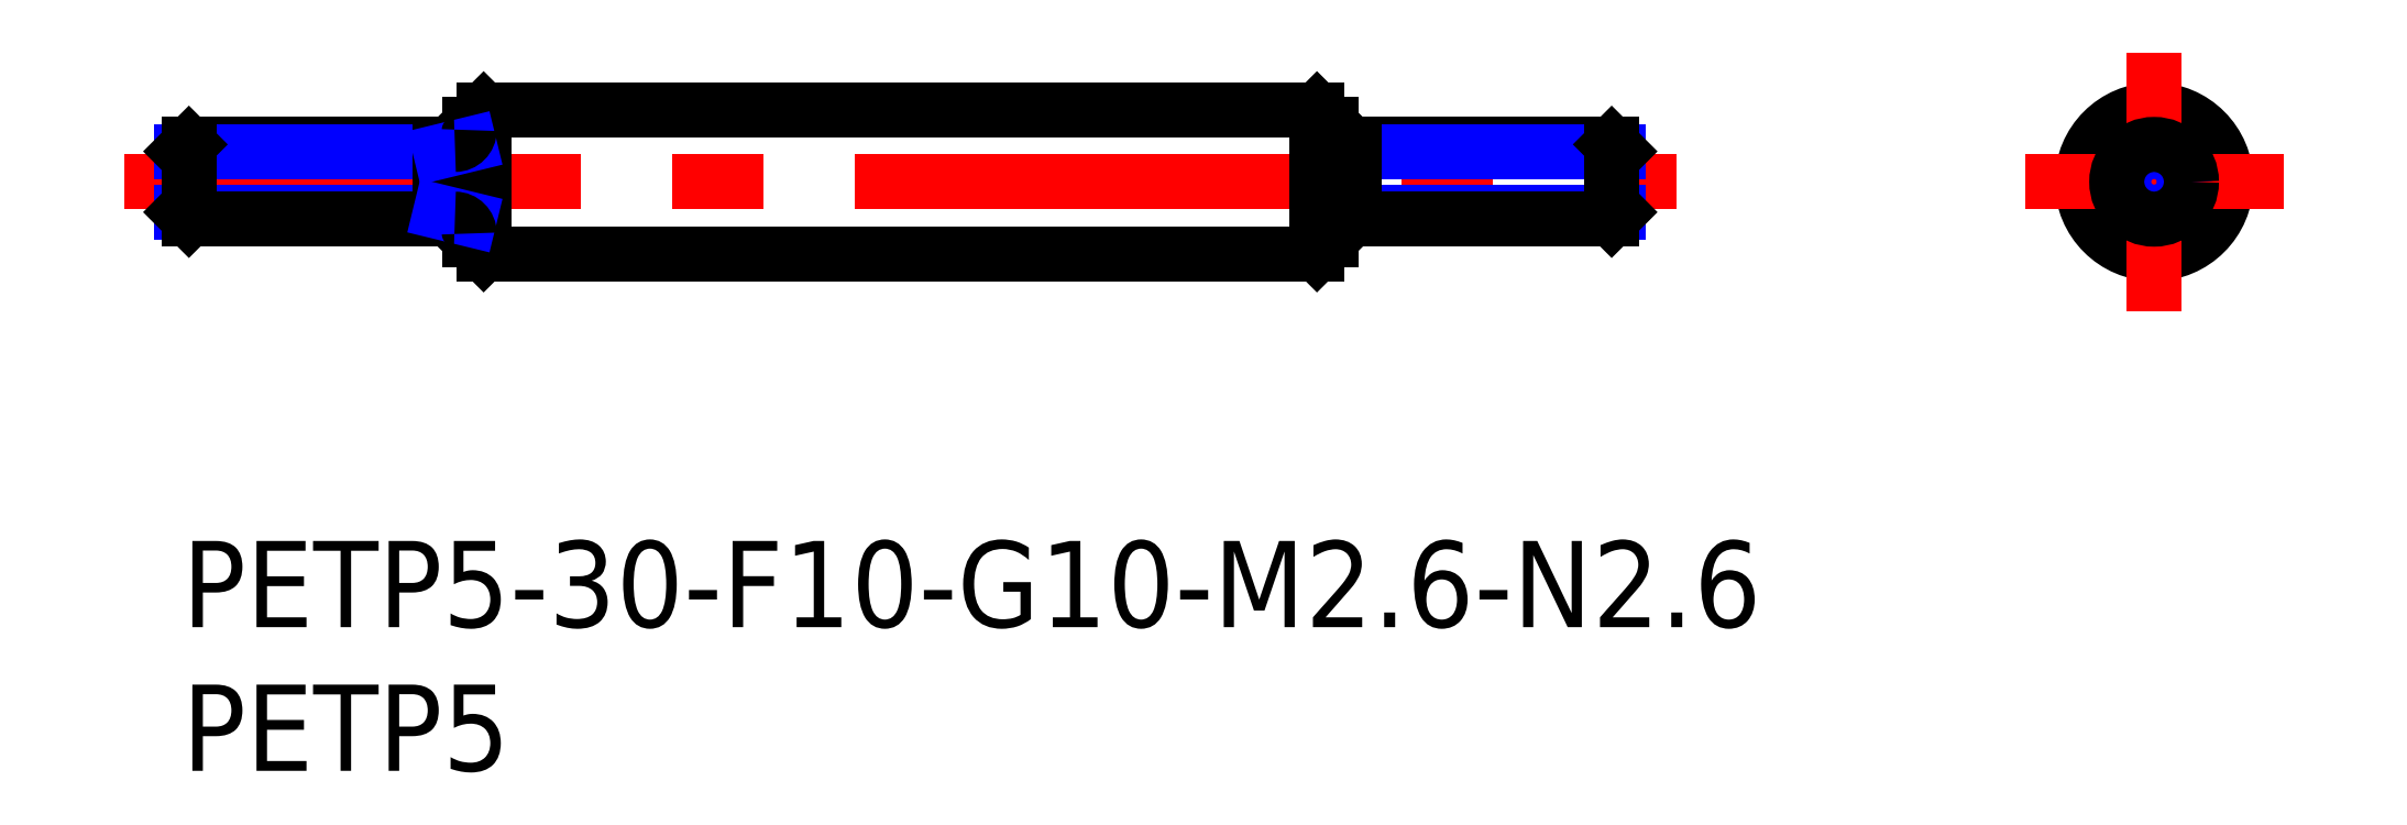
<metadata>
{"format":"dxf","ext":"dxf","renderer":"ezdxf+matplotlib","layout":"modelspace","background":"white","min_lineweight":24,"dpi":150}
</metadata>
<code>
0
SECTION
2
ENTITIES
0
INSERT
8
MSM_CONTINUOUS
2
*U4
10
0
20
0
30
0
0
INSERT
8
MSM_CONTINUOUS
2
*U5
10
0
20
0
30
0
0
LINE
8
MSM_CONTINUOUS
10
-2.7e-15
20
11.44
30
0
11
-2.7e-15
21
13.56
31
0
0
LINE
8
MSM_CONTINUOUS
10
50
20
11.44
30
0
11
50
21
13.56
31
0
0
CIRCLE
8
MSM_CONTINUOUS
10
68.63
20
12.5
30
0
40
2.5
0
LINE
8
MSM_CENTER
10
-2
20
12.5
30
0
11
52
21
12.5
31
0
0
LINE
8
MSM_CONTINUOUS
10
10.5
20
10
30
0
11
39.5
21
10
31
0
0
LINE
8
MSM_CONTINUOUS
10
10.5
20
15
30
0
11
39.5
21
15
31
0
0
LINE
8
MSM_CONTINUOUS
10
10
20
14.5
30
0
11
10
21
10.5
31
0
0
LINE
8
MSM_CONTINUOUS
10
10.5
20
15
30
0
11
10.5
21
10
31
0
0
LINE
8
MSM_CONTINUOUS
10
10.5
20
10
30
0
11
10
21
10.5
31
0
0
LINE
8
MSM_CONTINUOUS
10
10.5
20
15
30
0
11
10
21
14.5
31
0
0
LINE
8
MSM_CENTER
10
68.63
20
17
30
0
11
68.63
21
8
31
0
0
LINE
8
MSM_CONTINUOUS
10
39.5
20
15
30
0
11
39.5
21
10
31
0
0
LINE
8
MSM_CONTINUOUS
10
40
20
14.5
30
0
11
40
21
10.5
31
0
0
LINE
8
MSM_CONTINUOUS
10
39.5
20
10
30
0
11
40
21
10.5
31
0
0
LINE
8
MSM_CONTINUOUS
10
39.5
20
15
30
0
11
40
21
14.5
31
0
0
LINE
8
MSM_CENTER
10
64.13
20
12.5
30
0
11
73.13
21
12.5
31
0
0
CIRCLE
8
MSM_NARROW
10
68.63
20
12.5
30
0
40
1.056
0
CIRCLE
8
MSM_CONTINUOUS
10
68.63
20
12.5
30
0
40
1.3
0
LINE
8
MSM_CONTINUOUS
10
40.8
20
13.8
30
0
11
49.76
21
13.8
31
0
0
LINE
8
MSM_NARROW
10
40.8
20
13.56
30
0
11
50
21
13.56
31
0
0
LINE
8
MSM_NARROW
10
40.8
20
11.44
30
0
11
50
21
11.44
31
0
0
LINE
8
MSM_CONTINUOUS
10
40.8
20
11.2
30
0
11
49.76
21
11.2
31
0
0
LINE
8
MSM_CONTINUOUS
10
50
20
13.56
30
0
11
49.76
21
13.8
31
0
0
LINE
8
MSM_CONTINUOUS
10
49.76
20
13.8
30
0
11
49.76
21
11.2
31
0
0
LINE
8
MSM_CONTINUOUS
10
49.76
20
11.2
30
0
11
50
21
11.44
31
0
0
LINE
8
MSM_CONTINUOUS
10
40
20
13.55
30
0
11
40.8
21
13.55
31
0
0
LINE
8
MSM_CONTINUOUS
10
40
20
11.45
30
0
11
40.8
21
11.45
31
0
0
LINE
8
MSM_CONTINUOUS
10
40.8
20
11.2
30
0
11
40.8
21
13.8
31
0
0
LINE
8
MSM_CONTINUOUS
10
9.5
20
13.8
30
0
11
0.2435
21
13.8
31
0
0
LINE
8
MSM_NARROW
10
9
20
13.56
30
0
11
-2.7e-15
21
13.56
31
0
0
LINE
8
MSM_NARROW
10
9
20
11.44
30
0
11
-2.7e-15
21
11.44
31
0
0
LINE
8
MSM_CONTINUOUS
10
9.5
20
11.2
30
0
11
0.2435
21
11.2
31
0
0
LINE
8
MSM_CONTINUOUS
10
-2.7e-15
20
13.56
30
0
11
0.2435
21
13.8
31
0
0
LINE
8
MSM_CONTINUOUS
10
0.2435
20
13.8
30
0
11
0.2435
21
11.2
31
0
0
LINE
8
MSM_CONTINUOUS
10
0.2435
20
11.2
30
0
11
-2.7e-15
21
11.44
31
0
0
LINE
8
MSM_CONTINUOUS
10
9
20
13.8
30
0
11
9
21
11.2
31
0
0
LINE
8
MSM_NARROW
10
9
20
13.56
30
0
11
10
21
13.8
31
0
0
LINE
8
MSM_NARROW
10
9
20
11.44
30
0
11
10
21
11.2
31
0
0
ARC
8
MSM_CONTINUOUS
10
9.5
20
14.3
30
0
40
0.5
50
270
51
0
0
ARC
8
MSM_CONTINUOUS
10
9.5
20
10.7
30
0
40
0.5
50
0
51
90
0
ENDSEC
0
EOF

</code>
